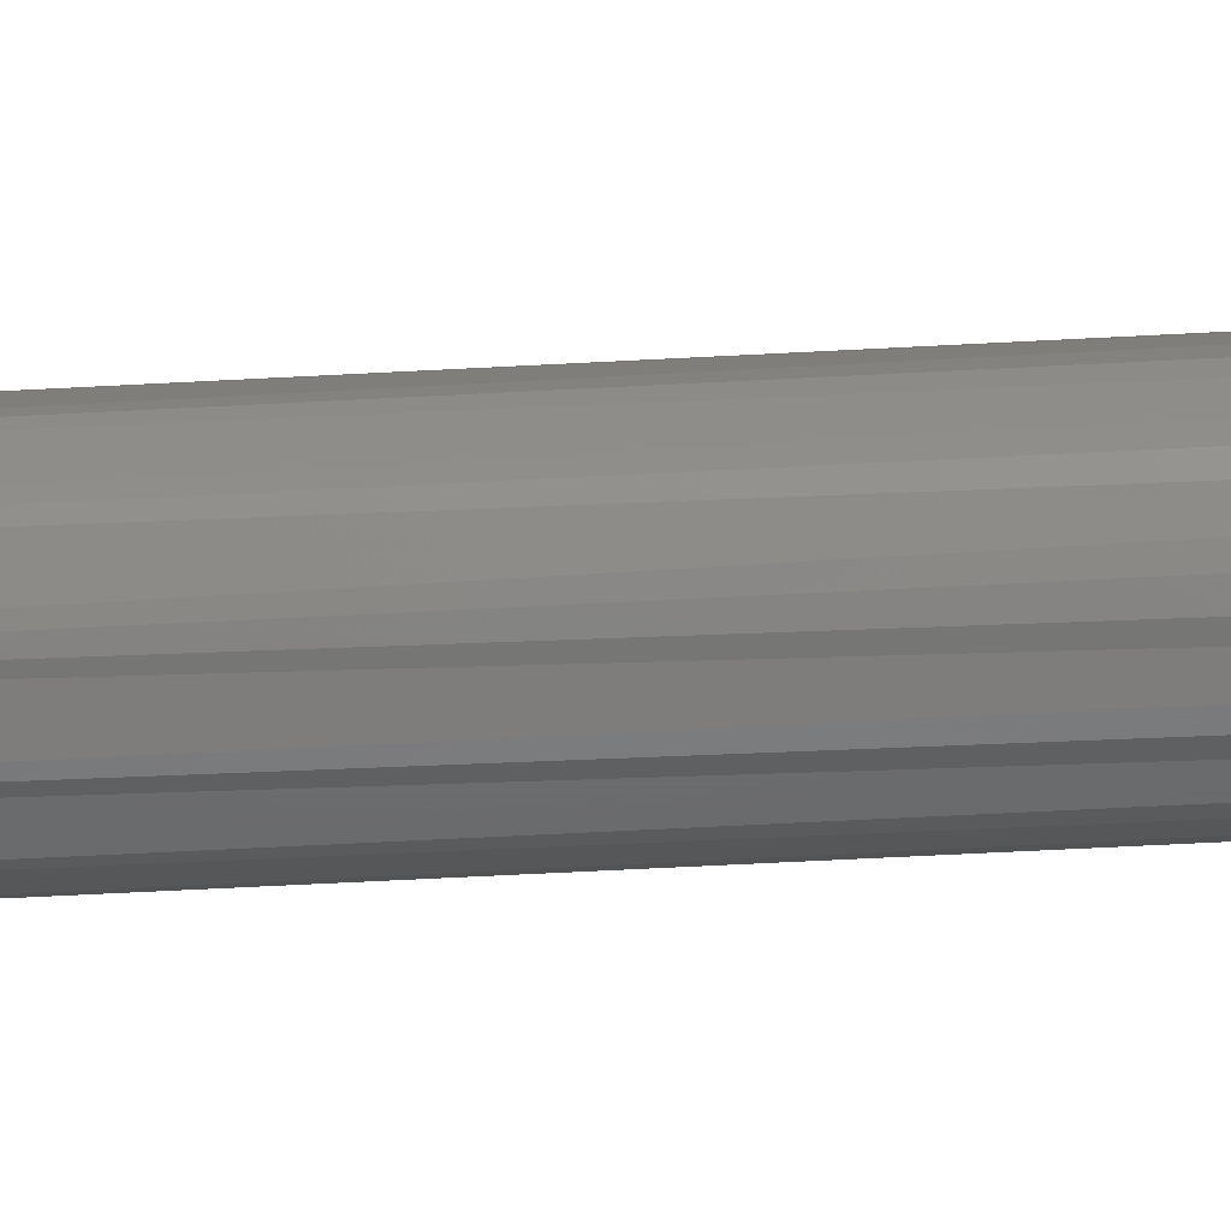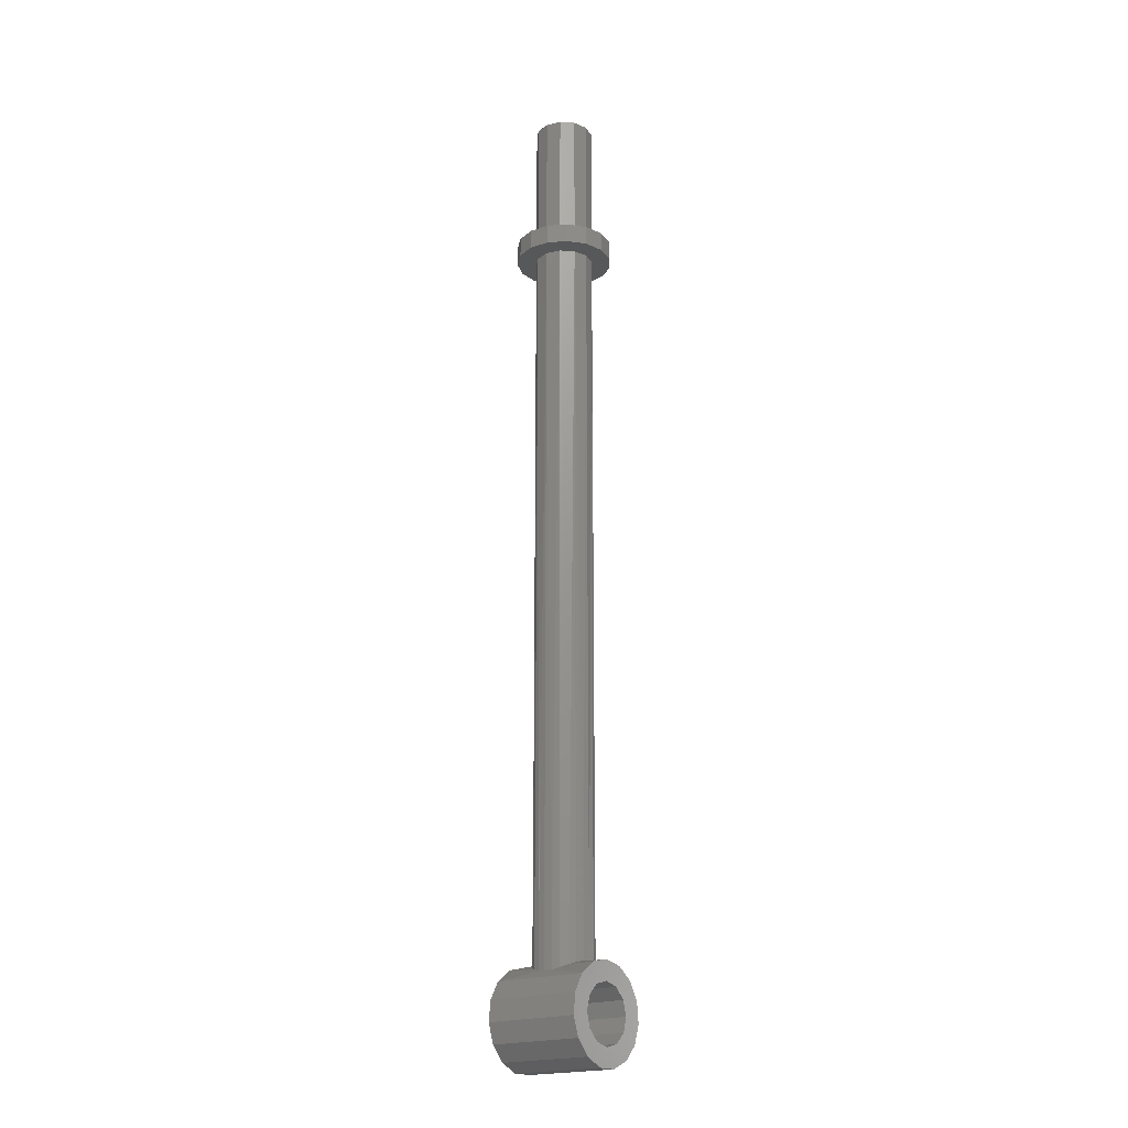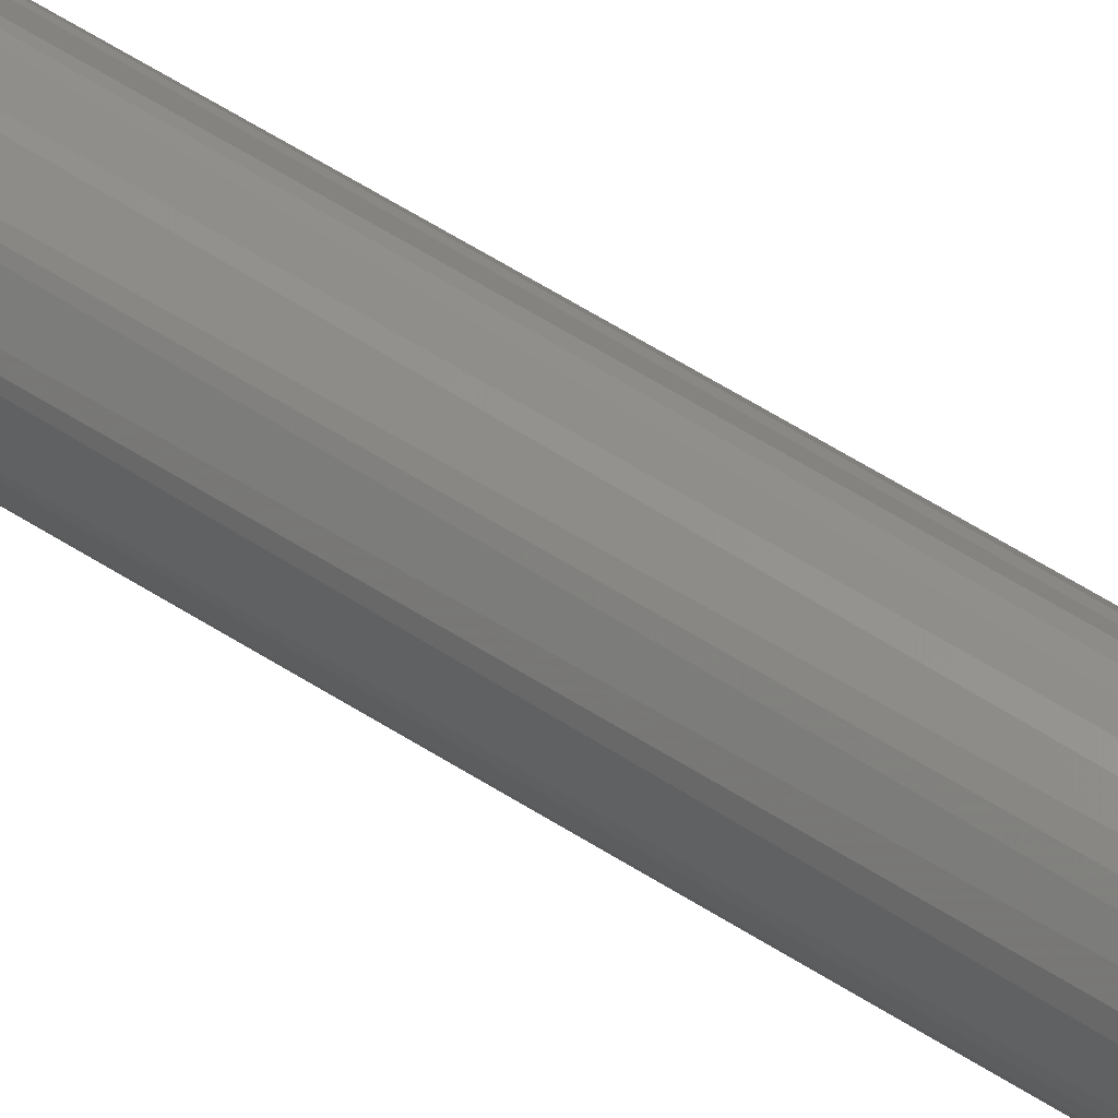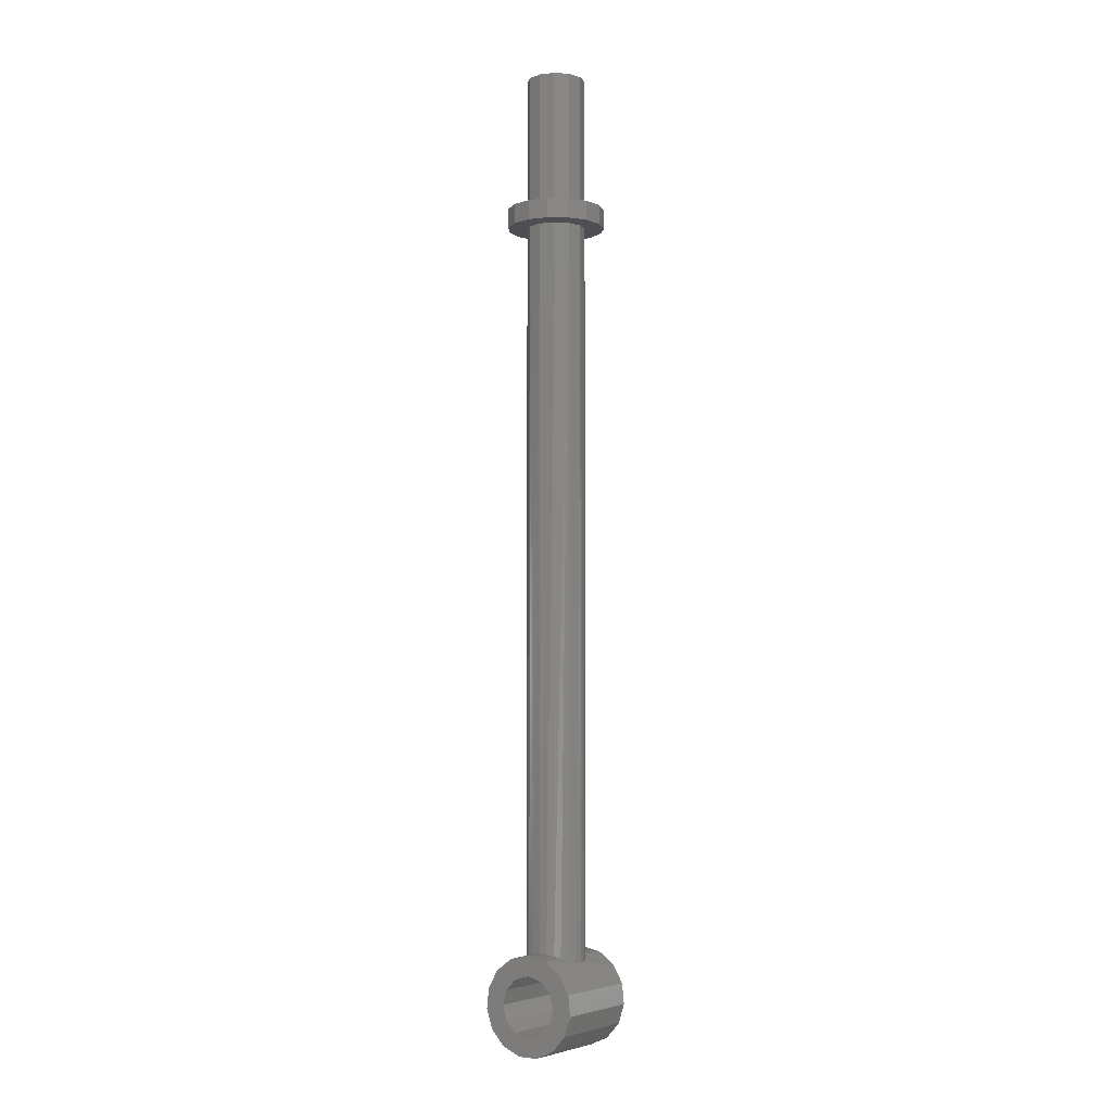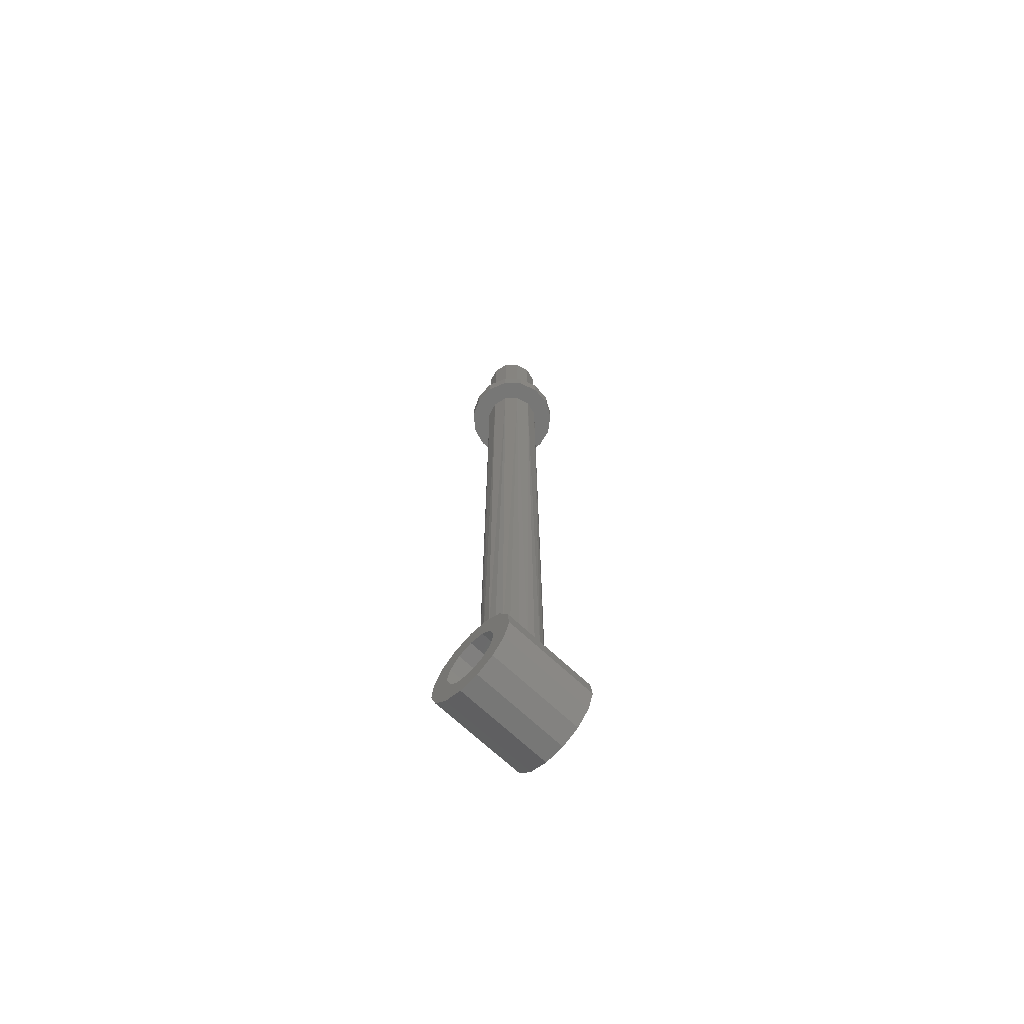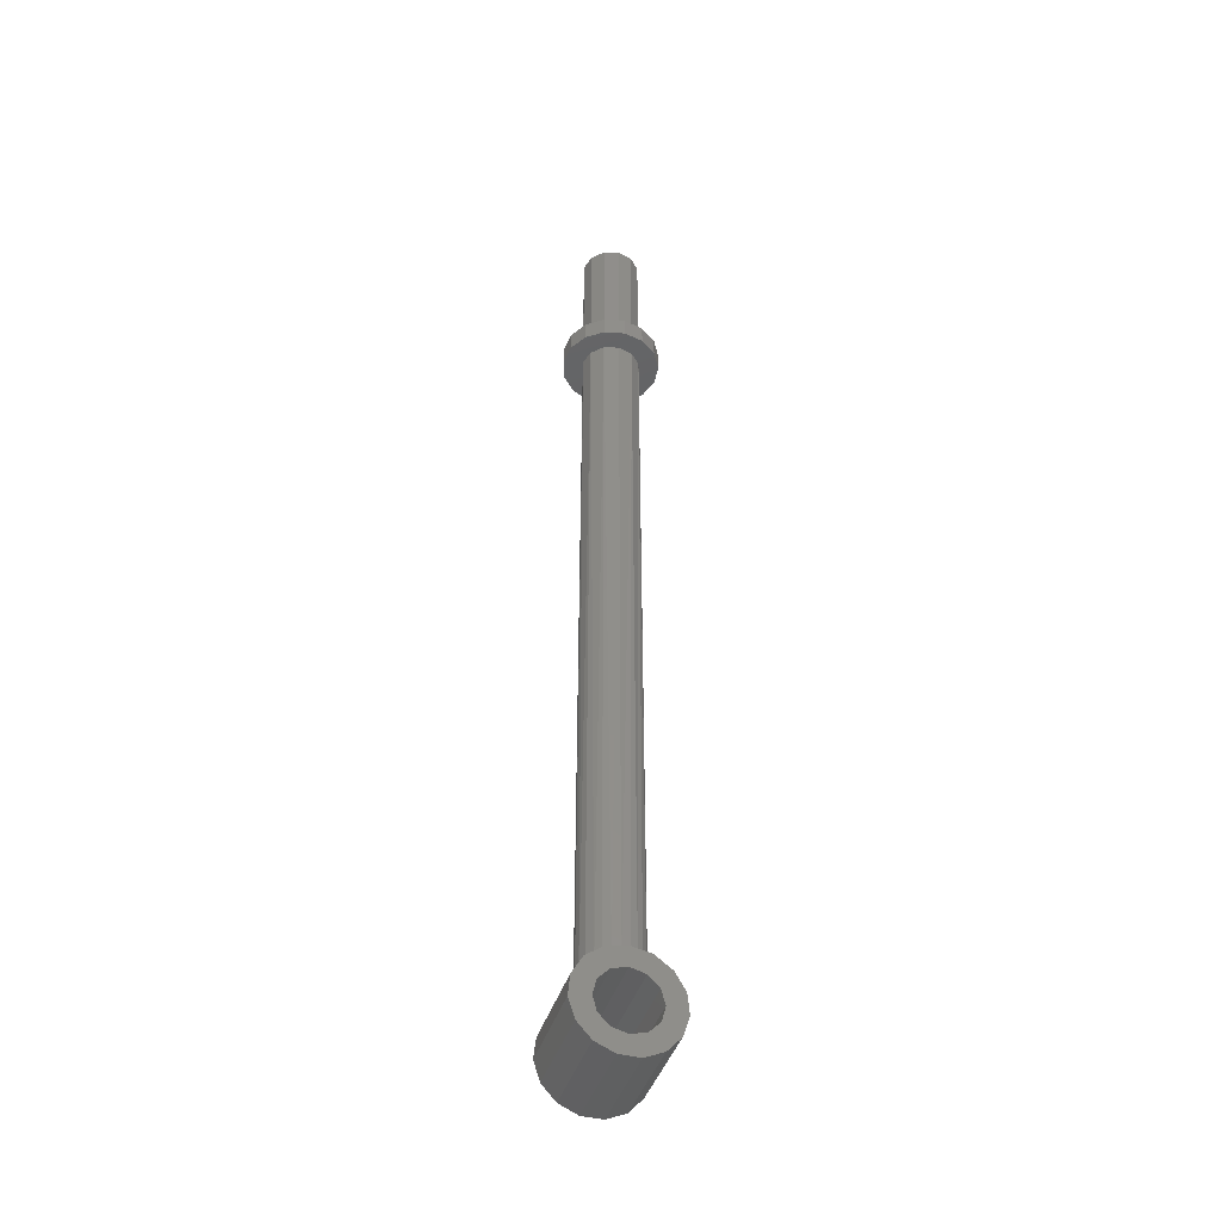
<metadata>
{"format":"stl","ext":"stl","renderer":"f3d","projection":"perspective","resolution":1024,"background":"white","views":[{"elev":-32.8,"azim":95.0,"up":"+Y"},{"elev":-19.6,"azim":-52.0,"up":"+Z"},{"elev":54.9,"azim":124.6,"up":"+Y"},{"elev":-4.8,"azim":33.6,"up":"+Z"},{"elev":-69.4,"azim":-133.2,"up":"+Z"},{"elev":-42.2,"azim":-16.9,"up":"+Z"}]}
</metadata>
<code>
# stl→obj: 168 verts, 288 faces
v 0.015 -5.204e-18 0.475
v -0.01299 0.0075 0.475
v 0.01299 -0.0075 0.475
v -0.015 1.388e-17 0.475
v 5.153e-18 0.015 0.475
v -0.0075 0.01299 0.475
v 0.0075 0.01299 0.475
v 0.01299 0.0075 0.475
v -6.99e-18 -0.015 0.475
v 0.0075 -0.01299 0.475
v -0.0075 -0.01299 0.475
v -0.01299 -0.0075 0.475
v -0.0075 0.025 -0.01299
v -3.674e-18 -0.025 -0.015
v -3.674e-18 0.025 -0.015
v 0.0075 -0.025 -0.01299
v 0.0075 0.025 -0.01299
v 0.01299 -0.025 -0.0075
v 0.01299 0.025 -0.0075
v 0.015 -0.025 0
v 0.015 0.025 0
v 0.01299 -0.025 0.0075
v 0.01299 0.025 0.0075
v 0.0075 -0.025 0.01299
v 0.0075 0.025 0.01299
v 8.498e-18 -0.025 0.015
v 8.498e-18 0.025 0.015
v -0.0075 -0.025 0.01299
v -0.0075 0.025 0.01299
v -0.01299 -0.025 0.0075
v -0.01299 0.025 0.0075
v -0.015 -0.025 0
v -0.015 0.025 0
v -0.01299 -0.025 -0.0075
v -0.01299 0.025 -0.0075
v -0.0075 -0.025 -0.01299
v 0.0075 -0.01299 0.4062
v -3.572e-18 -0.015 0.475
v -3.572e-18 -0.015 0.4062
v -0.0075 -0.01299 0.4062
v -0.01299 -0.0075 0.4062
v -0.015 1.429e-17 0.475
v -0.015 1.429e-17 0.4062
v -0.01299 0.0075 0.4062
v -0.0075 0.01299 0.4062
v 4.927e-18 0.015 0.475
v 4.927e-18 0.015 0.4062
v 0.0075 0.01299 0.4062
v 0.01299 0.0075 0.4062
v 0.015 -6.035e-18 0.475
v 0.015 -6.035e-18 0.4062
v 0.01299 -0.0075 0.4062
v 0.02378 -0.025 0.007725
v 0.01858 -0.025 0.01673
v 0.01017 -0.025 0.02284
v 8.623e-18 -0.025 0.015
v 1.684e-18 -0.025 0.025
v -0.01017 -0.025 0.02284
v -0.01858 -0.025 0.01673
v -0.02378 -0.025 0.007725
v -0.02486 -0.025 -0.002613
v -0.02165 -0.025 -0.0125
v -0.01469 -0.025 -0.02023
v 1.684e-18 -0.025 -0.015
v -0.005198 -0.025 -0.02445
v 0.005198 -0.025 -0.02445
v 0.01469 -0.025 -0.02023
v 0.02165 -0.025 -0.0125
v 0.02486 -0.025 -0.002613
v -0.02378 0.025 0.007725
v -0.01858 0.025 0.01673
v -0.01017 0.025 0.02284
v 8.623e-18 0.025 0.015
v -5.255e-18 0.025 0.025
v 0.01017 0.025 0.02284
v 0.005198 0.025 -0.02445
v -5.255e-18 0.025 -0.015
v -0.005198 0.025 -0.02445
v -0.01469 0.025 -0.02023
v -0.02165 0.025 -0.0125
v -0.02486 0.025 -0.002613
v 0.01858 0.025 0.01673
v 0.02378 0.025 0.007725
v 0.02486 0.025 -0.002613
v 0.02165 0.025 -0.0125
v 0.01469 0.025 -0.02023
v -0.015 1.388e-17 0.4062
v -0.02378 -0.007725 0.4062
v -0.01858 -0.01673 0.4062
v -0.01017 -0.02284 0.4062
v -5.255e-18 -0.015 0.4062
v -1.219e-17 -0.025 0.4062
v 0.01017 -0.02284 0.4062
v 5.153e-18 0.015 0.4062
v -0.005198 0.02445 0.4062
v -0.01469 0.02023 0.4062
v -0.02165 0.0125 0.4062
v -0.02486 0.002613 0.4062
v 0.01858 -0.01673 0.4062
v 0.02378 -0.007725 0.4062
v 0.015 -6.939e-18 0.4062
v 0.02486 0.002613 0.4062
v 0.02165 0.0125 0.4062
v 0.01469 0.02023 0.4062
v 0.005198 0.02445 0.4062
v 0.0075 0.01299 0.02385
v 0.01017 0.01103 0.02284
v -0.0075 -0.01299 0.02385
v -0.01017 -0.01103 0.02284
v -0.01299 -0.0075 0.02136
v -0.01448 -0.003927 0.02038
v -0.015 1.388e-17 0.02
v -0.01017 0.01103 0.02284
v -0.01299 0.0075 0.02136
v -0.01447 0.003936 0.02038
v 0.01017 -0.01103 0.02284
v 0.0075 -0.01299 0.02385
v 0.003915 -0.01448 0.02469
v 1.48e-18 -0.025 0.025
v 1.48e-18 -0.015 0.025
v -0.003924 -0.01448 0.02469
v 0.01299 0.0075 0.02136
v 0.01448 0.003927 0.02038
v 0.015 -3.469e-18 0.02
v 0.01299 -0.0075 0.02136
v 0.01447 -0.003936 0.02038
v -0.0075 0.01299 0.02385
v -0.003915 0.01448 0.02469
v 1.48e-18 0.025 0.025
v 1.48e-18 0.015 0.025
v 0.003924 0.01448 0.02469
v 0.01017 -0.02284 0.3962
v -5.051e-18 -0.025 0.4062
v -5.051e-18 -0.025 0.3962
v -0.01017 -0.02284 0.3962
v -0.01858 -0.01673 0.3962
v -0.02378 -0.007725 0.3962
v -0.02486 0.002613 0.3962
v -0.02165 0.0125 0.3962
v -0.01469 0.02023 0.3962
v -0.005198 0.02445 0.3962
v 0.005198 0.02445 0.3962
v 0.01469 0.02023 0.3962
v 0.02165 0.0125 0.3962
v 0.02486 0.002613 0.3962
v 0.02378 -0.007725 0.3962
v 0.01858 -0.01673 0.3962
v 0.0075 -0.01299 0.3962
v 0.01299 0.0075 0.3962
v 0.0075 0.01299 0.3962
v 0.015 -6.035e-18 0.3962
v 0.015 -6.035e-18 0.02
v 0.01299 -0.0075 0.3962
v -3.572e-18 -0.015 0.025
v -3.572e-18 -0.015 0.3962
v -0.0075 -0.01299 0.3962
v -0.01299 -0.0075 0.3962
v -0.015 1.429e-17 0.3962
v -0.015 1.429e-17 0.02
v -0.01299 0.0075 0.3962
v -0.0075 0.01299 0.3962
v 4.927e-18 0.015 0.3962
v -1.735e-18 0.015 0.025
v 5.153e-18 0.015 0.3962
v 0.015 -6.939e-18 0.3962
v -0.015 1.388e-17 0.3962
v -8.725e-18 -0.015 0.3962
v -5.255e-18 -0.025 0.3962
f 1 2 3
f 3 2 4
f 5 6 7
f 7 6 2
f 7 2 8
f 8 2 1
f 9 10 11
f 11 10 3
f 11 3 12
f 12 3 4
f 13 14 15
f 15 14 16
f 15 16 17
f 17 16 18
f 17 18 19
f 19 18 20
f 19 20 21
f 21 20 22
f 21 22 23
f 23 22 24
f 23 24 25
f 25 24 26
f 25 26 27
f 27 26 28
f 27 28 29
f 29 28 30
f 29 30 31
f 31 30 32
f 31 32 33
f 33 32 34
f 33 34 35
f 35 34 36
f 35 36 13
f 13 36 14
f 37 38 39
f 39 38 11
f 39 11 40
f 40 11 12
f 40 12 41
f 41 12 42
f 41 42 43
f 43 42 2
f 43 2 44
f 44 2 6
f 44 6 45
f 45 6 46
f 45 46 47
f 47 46 7
f 47 7 48
f 48 7 8
f 48 8 49
f 49 8 50
f 49 50 51
f 51 50 3
f 51 3 52
f 52 3 10
f 52 10 37
f 37 10 38
f 20 53 22
f 22 53 54
f 22 54 24
f 24 54 55
f 24 55 56
f 56 55 57
f 56 57 28
f 28 57 58
f 28 58 30
f 58 59 30
f 30 59 60
f 30 60 32
f 32 60 61
f 32 61 34
f 34 61 62
f 34 62 36
f 36 62 63
f 36 63 64
f 63 65 64
f 64 65 66
f 64 66 16
f 16 66 67
f 16 67 18
f 18 67 68
f 18 68 20
f 20 68 69
f 20 69 53
f 33 70 31
f 31 70 71
f 31 71 29
f 29 71 72
f 29 72 73
f 72 74 73
f 73 74 75
f 73 75 25
f 25 75 23
f 17 76 77
f 77 76 78
f 77 78 13
f 13 78 79
f 13 79 35
f 35 79 80
f 35 80 33
f 33 80 81
f 33 81 70
f 75 82 23
f 23 82 83
f 23 83 21
f 21 83 84
f 21 84 19
f 19 84 85
f 19 85 17
f 17 85 86
f 17 86 76
f 87 88 41
f 41 88 89
f 41 89 40
f 40 89 90
f 40 90 91
f 91 90 92
f 91 92 37
f 37 92 93
f 37 93 52
f 94 95 45
f 45 95 96
f 45 96 44
f 44 96 97
f 44 97 87
f 87 97 98
f 87 98 88
f 93 99 52
f 52 99 100
f 52 100 101
f 101 100 102
f 101 102 49
f 49 102 103
f 49 103 48
f 48 103 104
f 48 104 94
f 94 104 105
f 94 105 95
f 106 107 75
f 108 109 58
f 58 109 59
f 109 110 59
f 59 110 111
f 59 111 112
f 113 72 114
f 114 72 71
f 114 71 115
f 115 71 112
f 116 117 55
f 55 117 118
f 55 118 119
f 119 118 120
f 119 120 58
f 58 120 121
f 58 121 108
f 75 107 82
f 107 122 82
f 82 122 123
f 82 123 124
f 116 55 125
f 125 55 54
f 125 54 126
f 113 127 72
f 72 127 128
f 72 128 129
f 129 128 130
f 129 130 75
f 75 130 131
f 75 131 106
f 112 71 59
f 59 71 70
f 59 70 60
f 60 70 81
f 60 81 61
f 61 81 80
f 61 80 62
f 62 80 79
f 62 79 63
f 63 79 78
f 63 78 65
f 65 78 76
f 65 76 66
f 66 76 86
f 66 86 67
f 67 86 85
f 67 85 68
f 68 85 84
f 68 84 69
f 69 84 83
f 69 83 53
f 53 83 82
f 53 82 54
f 54 82 124
f 54 124 126
f 132 133 134
f 134 133 90
f 134 90 135
f 135 90 89
f 135 89 136
f 136 89 88
f 136 88 137
f 137 88 98
f 137 98 138
f 138 98 97
f 138 97 139
f 139 97 96
f 139 96 140
f 140 96 95
f 140 95 141
f 141 95 105
f 141 105 142
f 142 105 104
f 142 104 143
f 143 104 103
f 143 103 144
f 144 103 102
f 144 102 145
f 145 102 100
f 145 100 146
f 146 100 99
f 146 99 147
f 147 99 93
f 147 93 132
f 132 93 133
f 118 117 148
f 149 122 107
f 149 107 150
f 122 149 123
f 123 149 151
f 123 151 152
f 152 151 126
f 126 151 153
f 126 153 125
f 148 117 153
f 153 117 116
f 153 116 125
f 118 148 154
f 154 148 155
f 154 155 121
f 121 155 156
f 121 156 108
f 108 156 109
f 109 156 157
f 109 157 110
f 110 157 111
f 111 157 158
f 111 158 159
f 159 158 115
f 115 158 160
f 115 160 114
f 161 127 160
f 160 127 113
f 160 113 114
f 107 106 150
f 150 106 131
f 150 131 162
f 162 131 163
f 162 163 161
f 161 163 128
f 161 128 127
f 161 141 164
f 164 141 142
f 164 142 150
f 150 142 143
f 150 143 149
f 149 143 144
f 149 144 165
f 157 137 166
f 166 137 138
f 166 138 160
f 160 138 139
f 160 139 161
f 161 139 140
f 161 140 141
f 144 145 165
f 165 145 146
f 165 146 153
f 153 146 147
f 153 147 148
f 148 147 132
f 148 132 167
f 167 132 168
f 167 168 156
f 156 168 135
f 156 135 157
f 157 135 136
f 157 136 137

</code>
